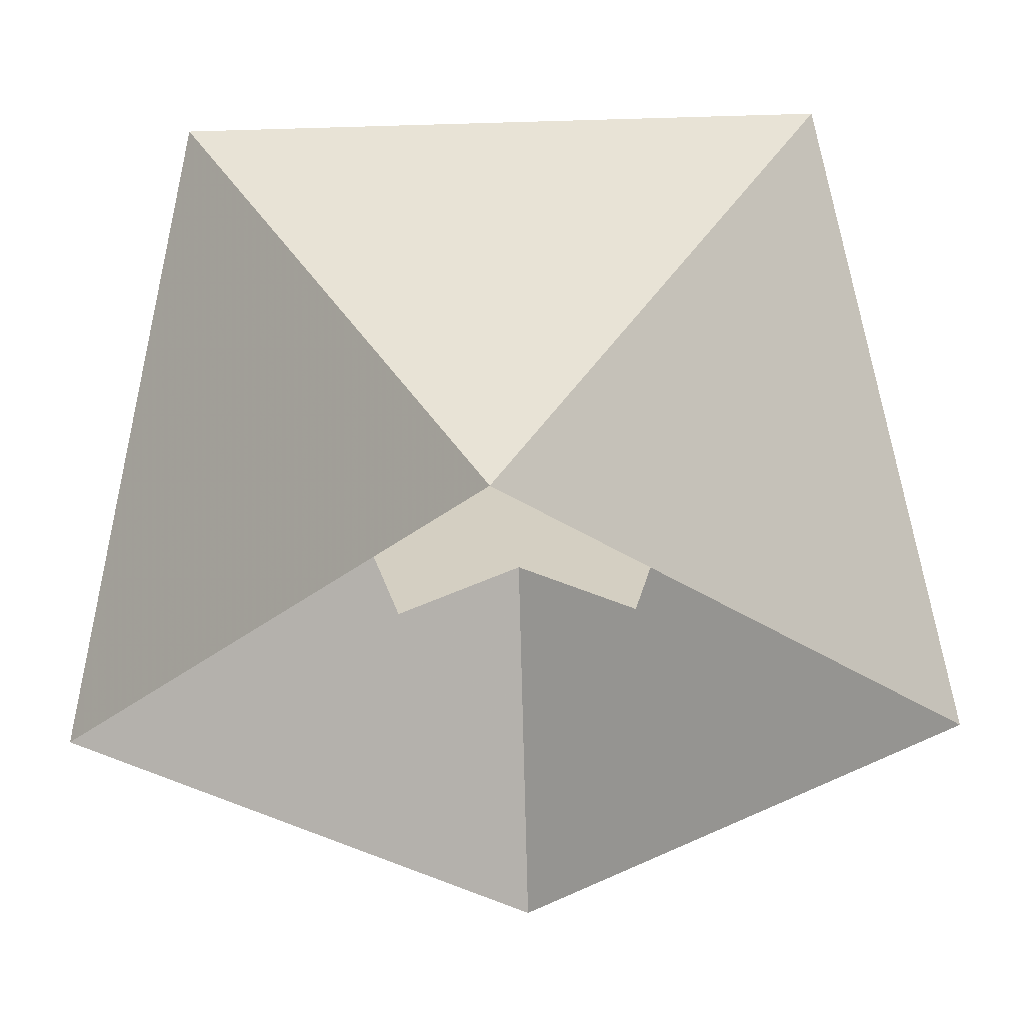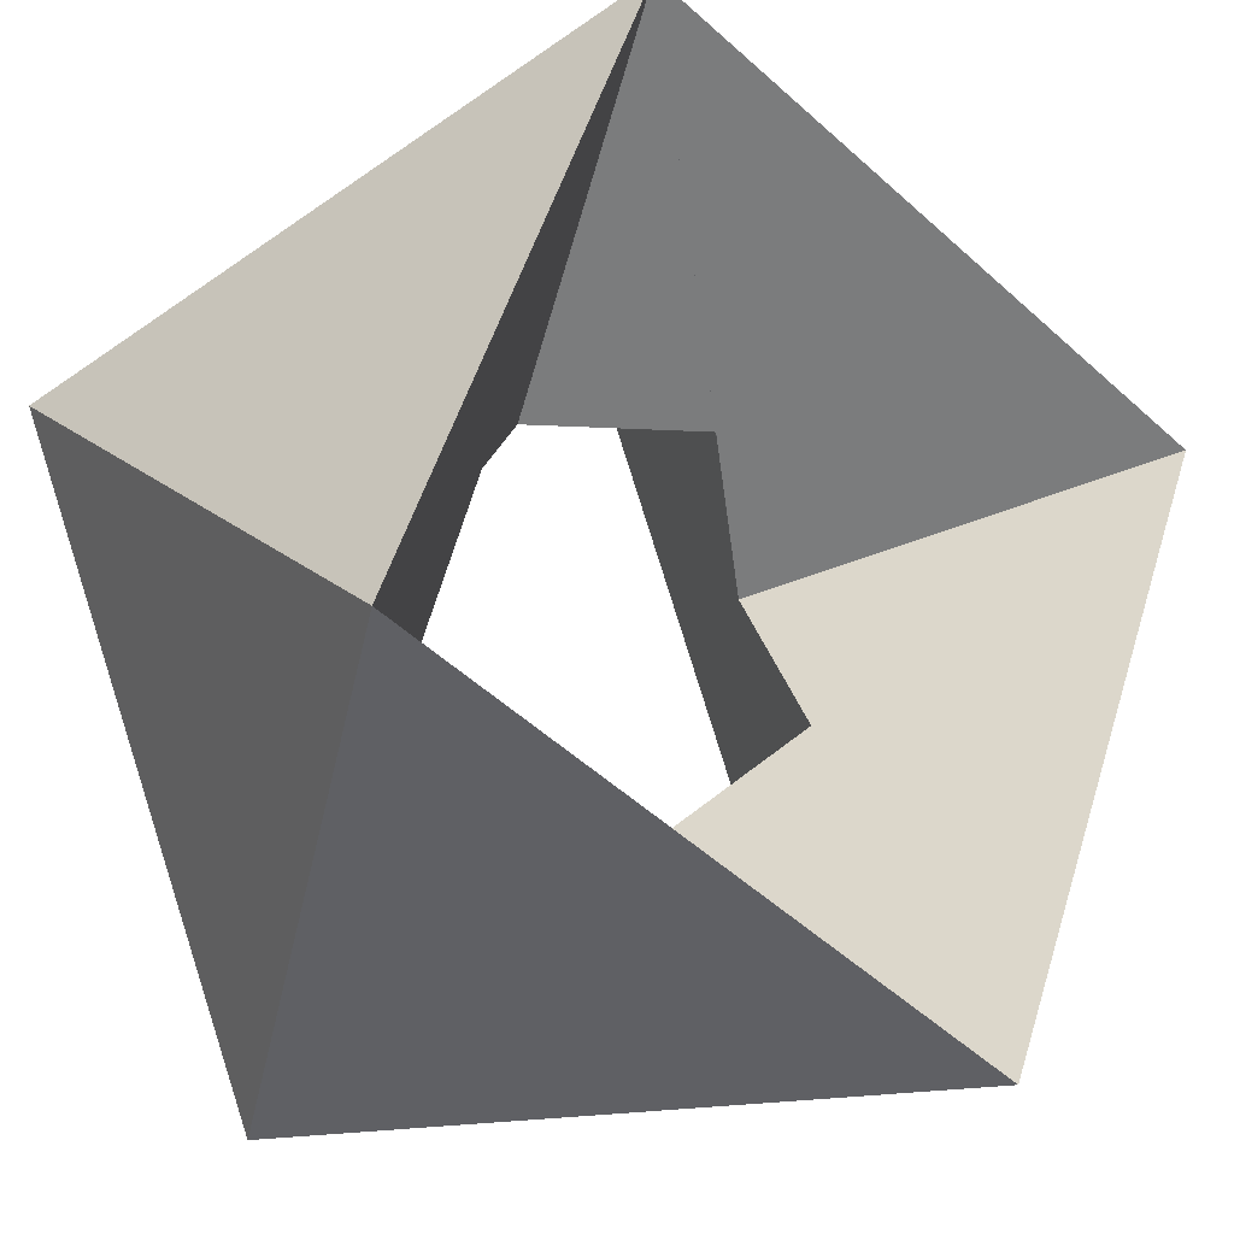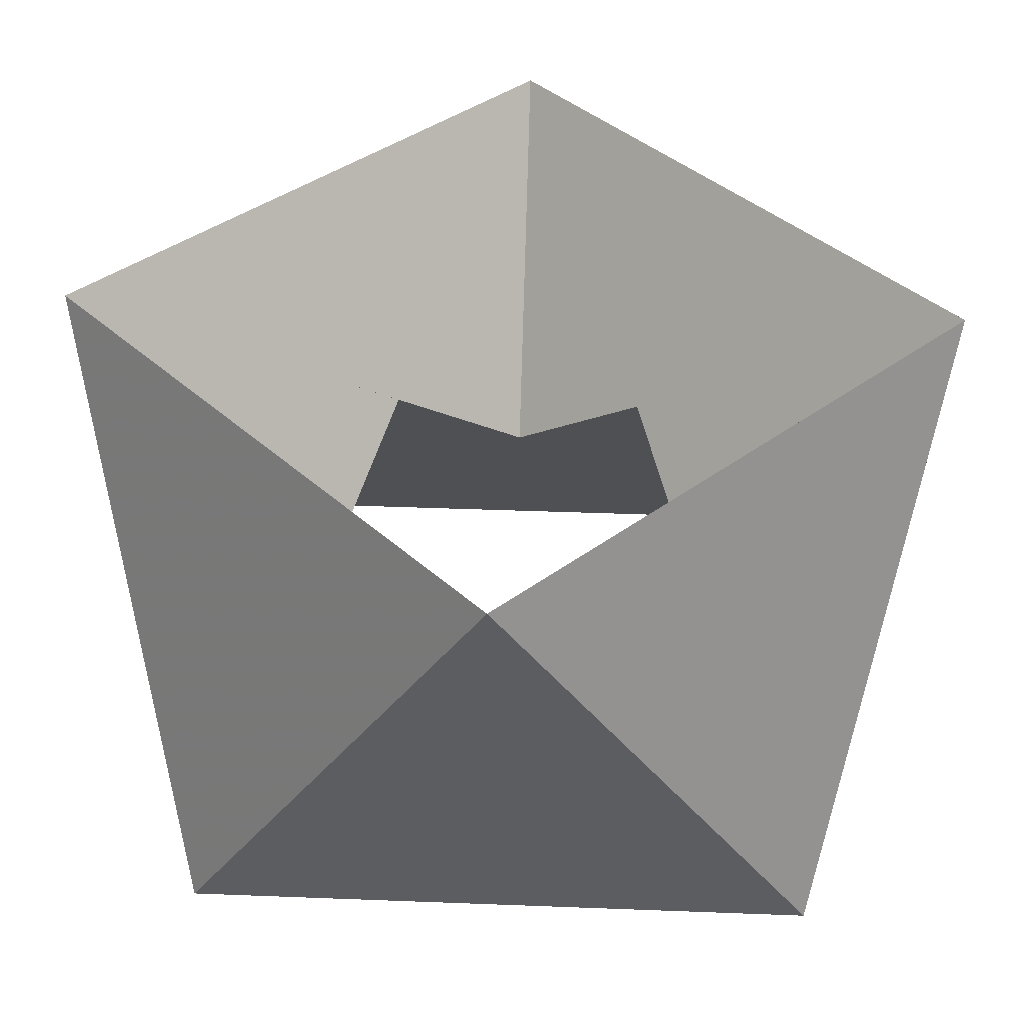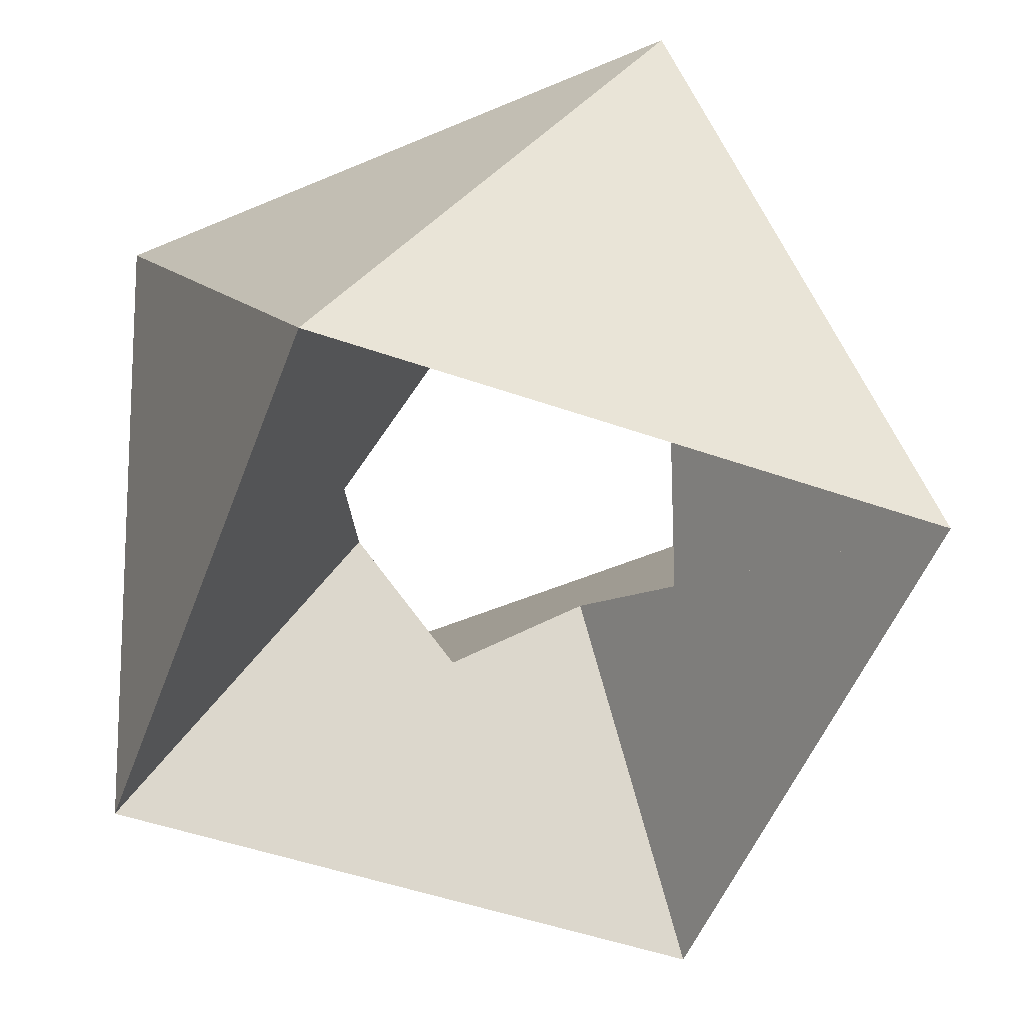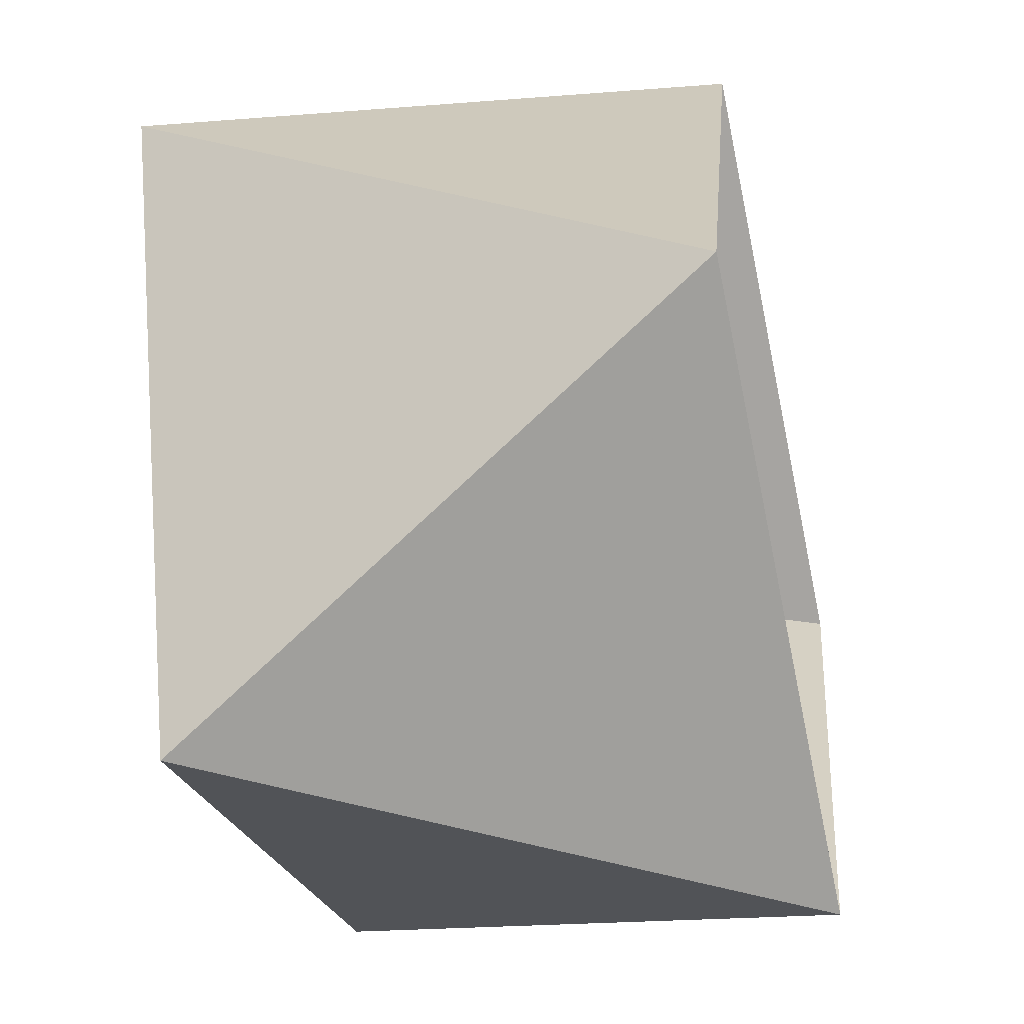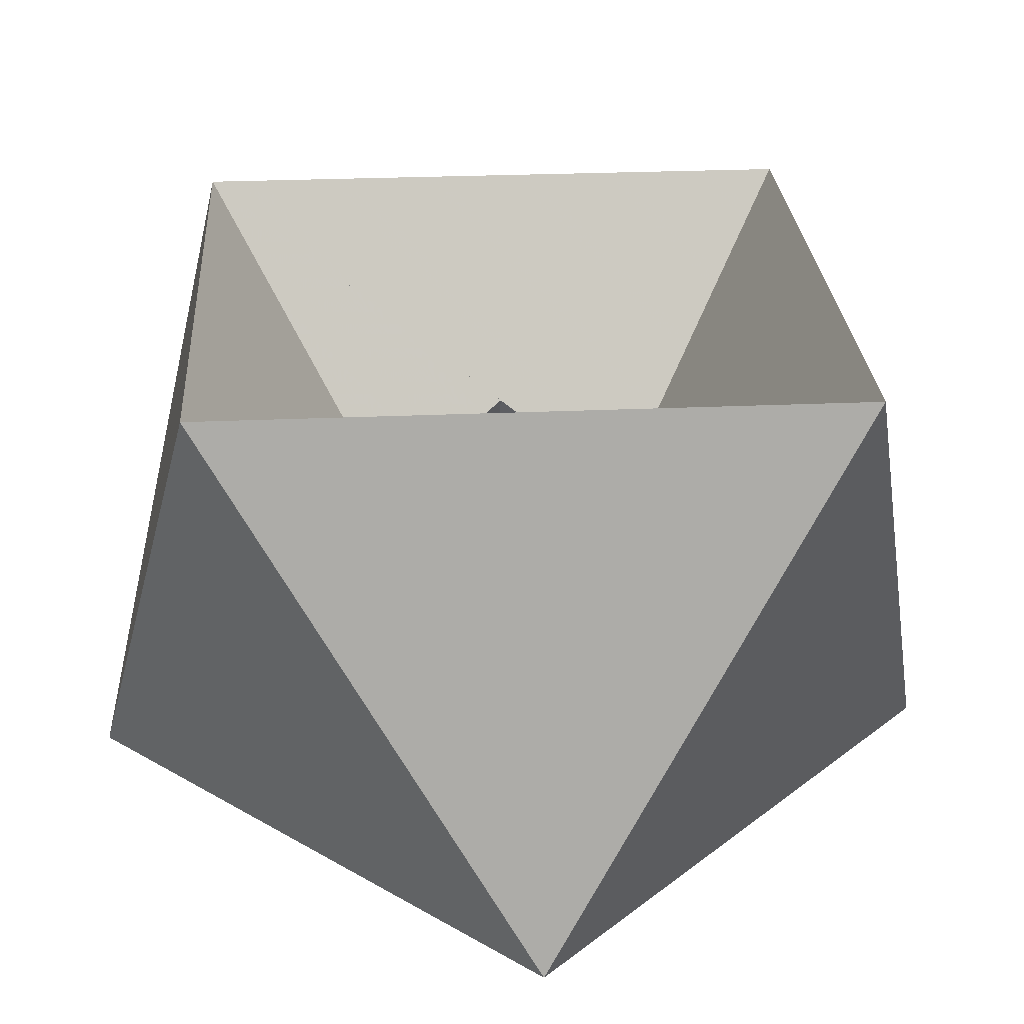
<metadata>
{"format":"obj","ext":"obj","renderer":"f3d","projection":"perspective","resolution":1024,"background":"white","views":[{"elev":-33.2,"azim":-20.1,"up":"+Z"},{"elev":-21.1,"azim":-38.0,"up":"+Y"},{"elev":40.3,"azim":-64.8,"up":"+Z"},{"elev":-52.4,"azim":92.0,"up":"+Z"},{"elev":-45.9,"azim":102.9,"up":"+Y"},{"elev":27.6,"azim":-26.4,"up":"+Z"}]}
</metadata>
<code>
v 0.6533 -0.2706 -0.4204
v -0.6533 -0.2706 0.4204
v -0.6533 0.2706 -0.4204
v 0.2706 -0.6533 0.4204
v 0.2706 0.6533 -0.4204
v -0.2706 0.6533 0.4204
v -0.2706 -0.6533 -0.4204
v 0.2706 -0.1121 0.0721
v 0.2706 0.1121 -0.0721
v -0.2706 0.1121 0.0721
v -0.2706 -0.1121 -0.0721
v 0.1121 0.2706 0.0721
v 0.1121 -0.2706 -0.0721
v -0.1121 -0.2706 0.0721
v -0.1121 0.2706 -0.0721
v 0.6533 0.2706 0.4204
f 6 15 12 9 16
f 8 13 4 16 9
f 7 14 13 8 1
f 9 12 5 1 8
f 4 13 14 11 2
f 10 15 6 2 11
f 5 12 15 10 3
f 11 14 7 3 10
f 16 4 1
f 16 1 5
f 2 6 3
f 2 3 7
f 4 2 7
f 4 7 1
f 6 16 5
f 6 5 3

</code>
